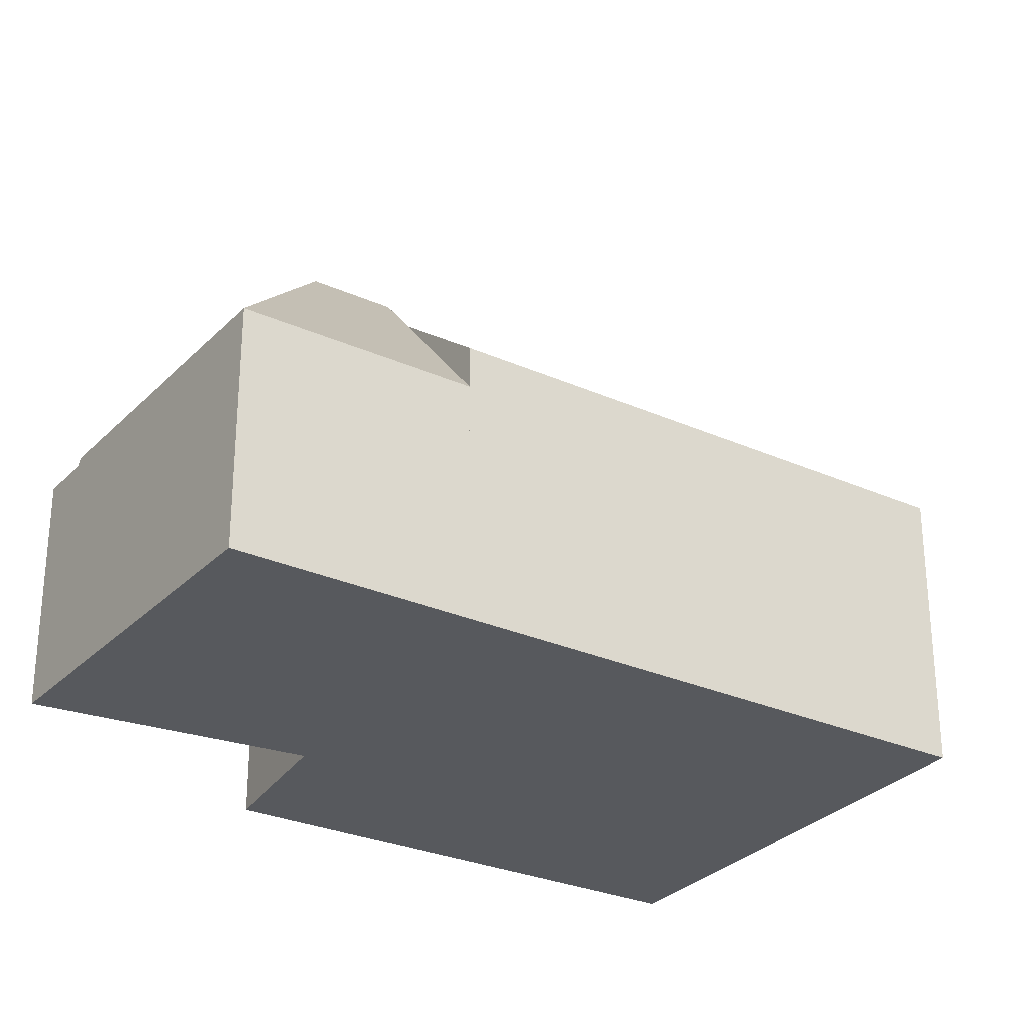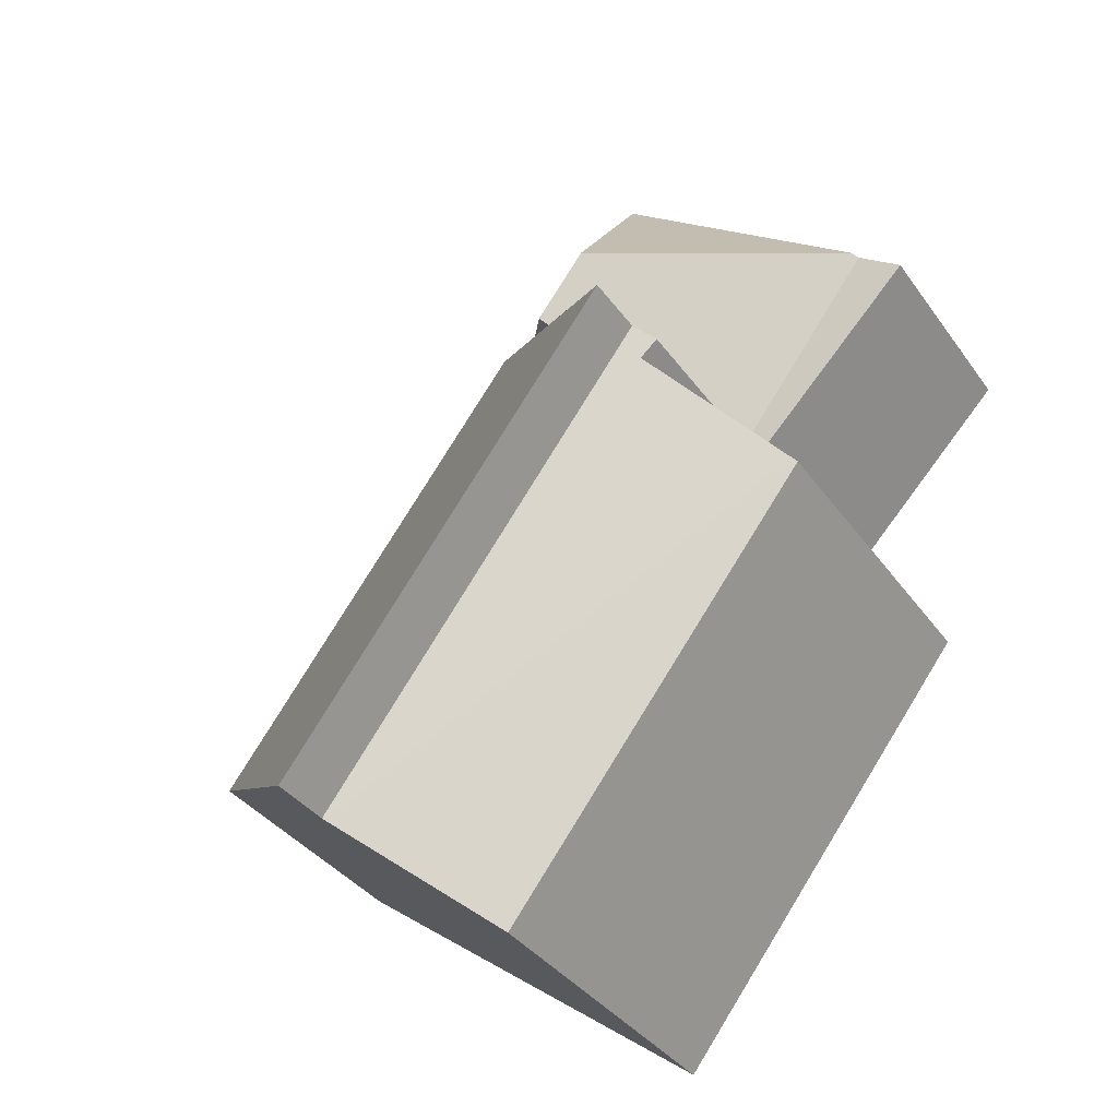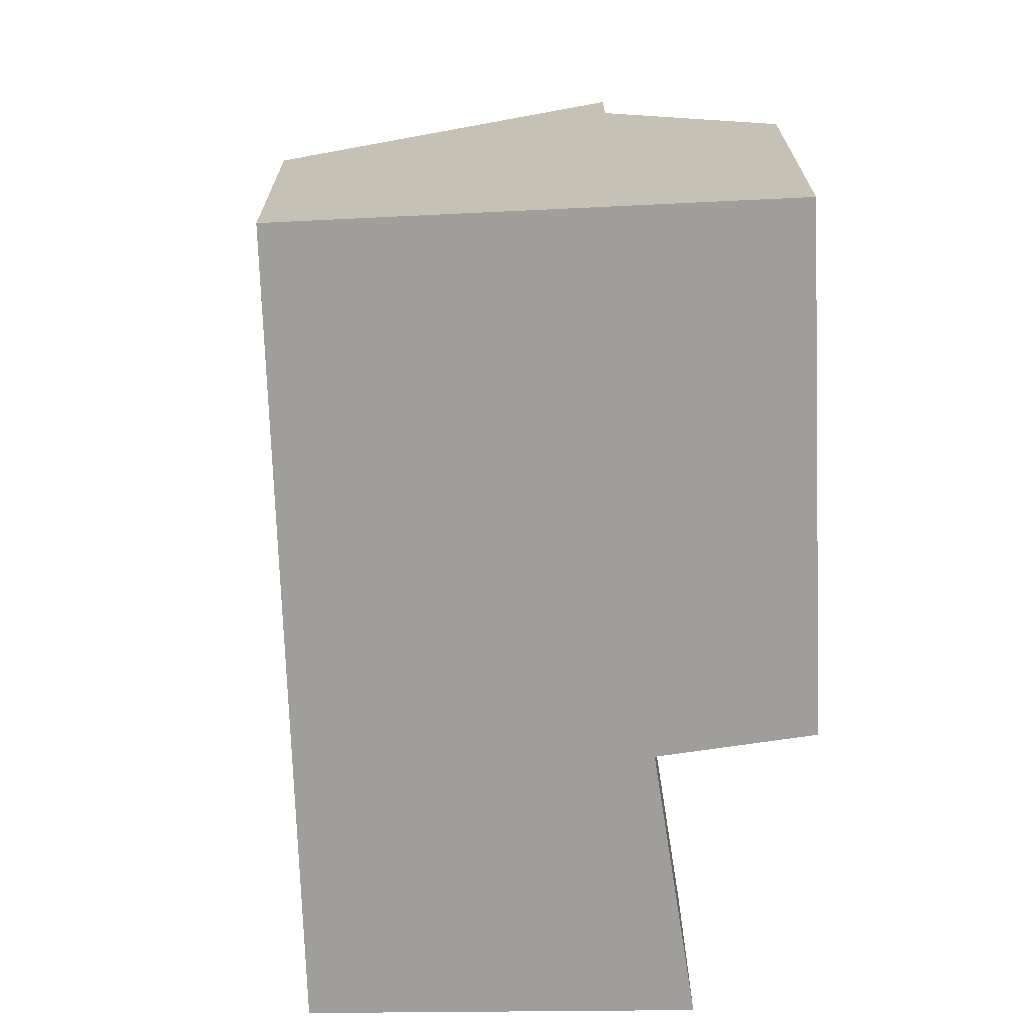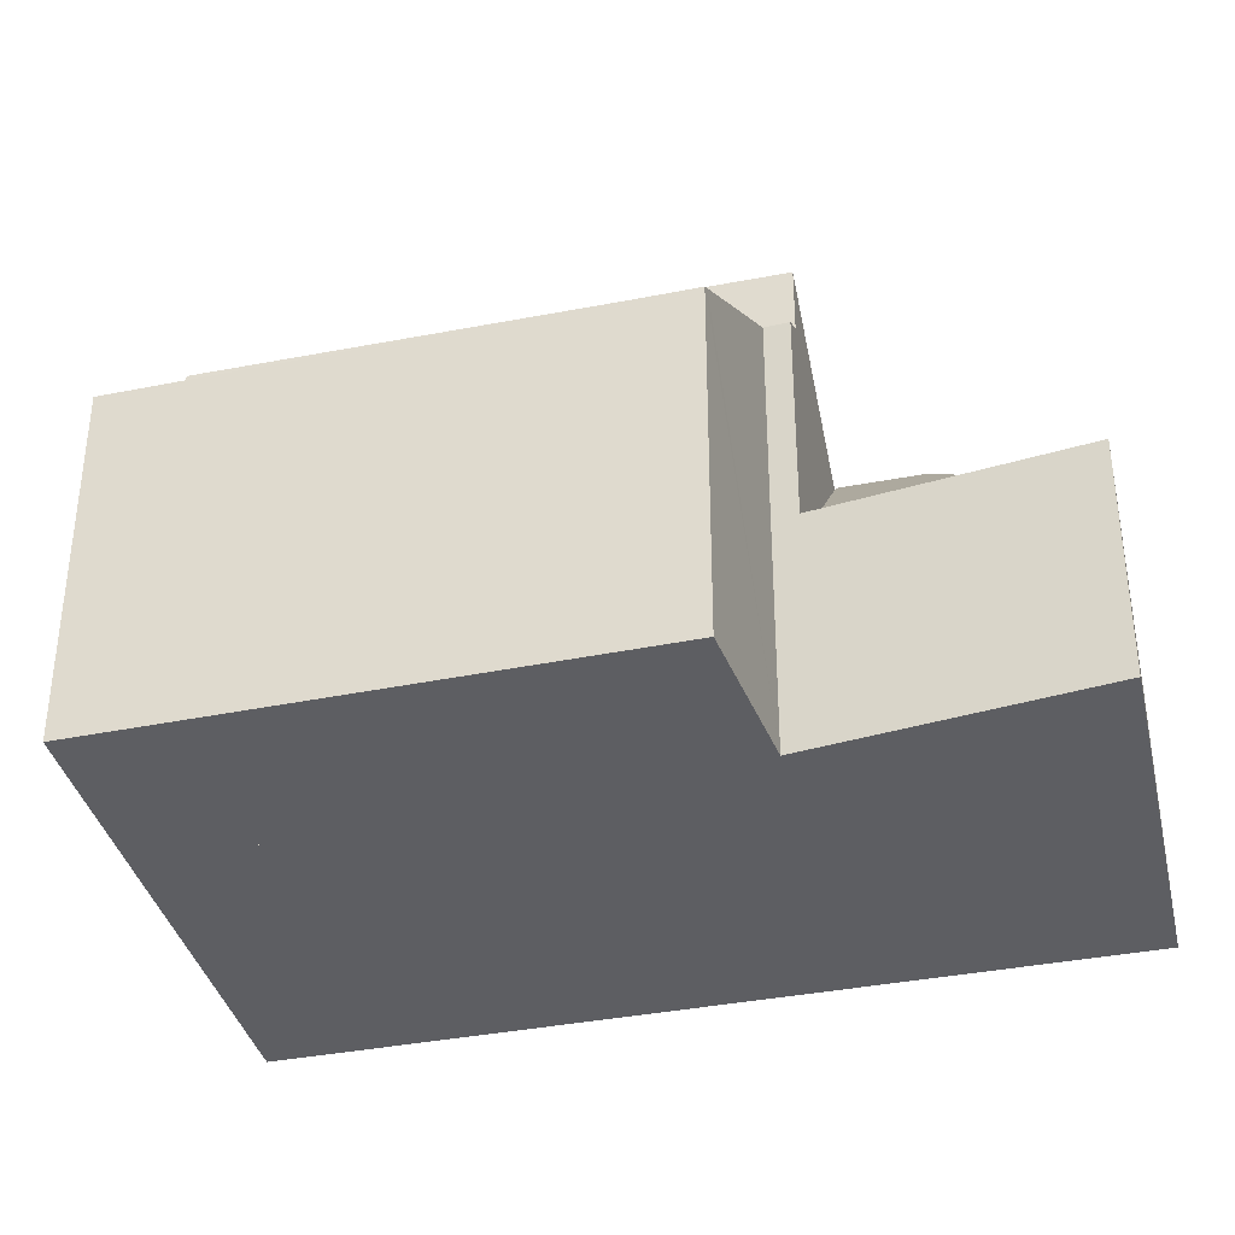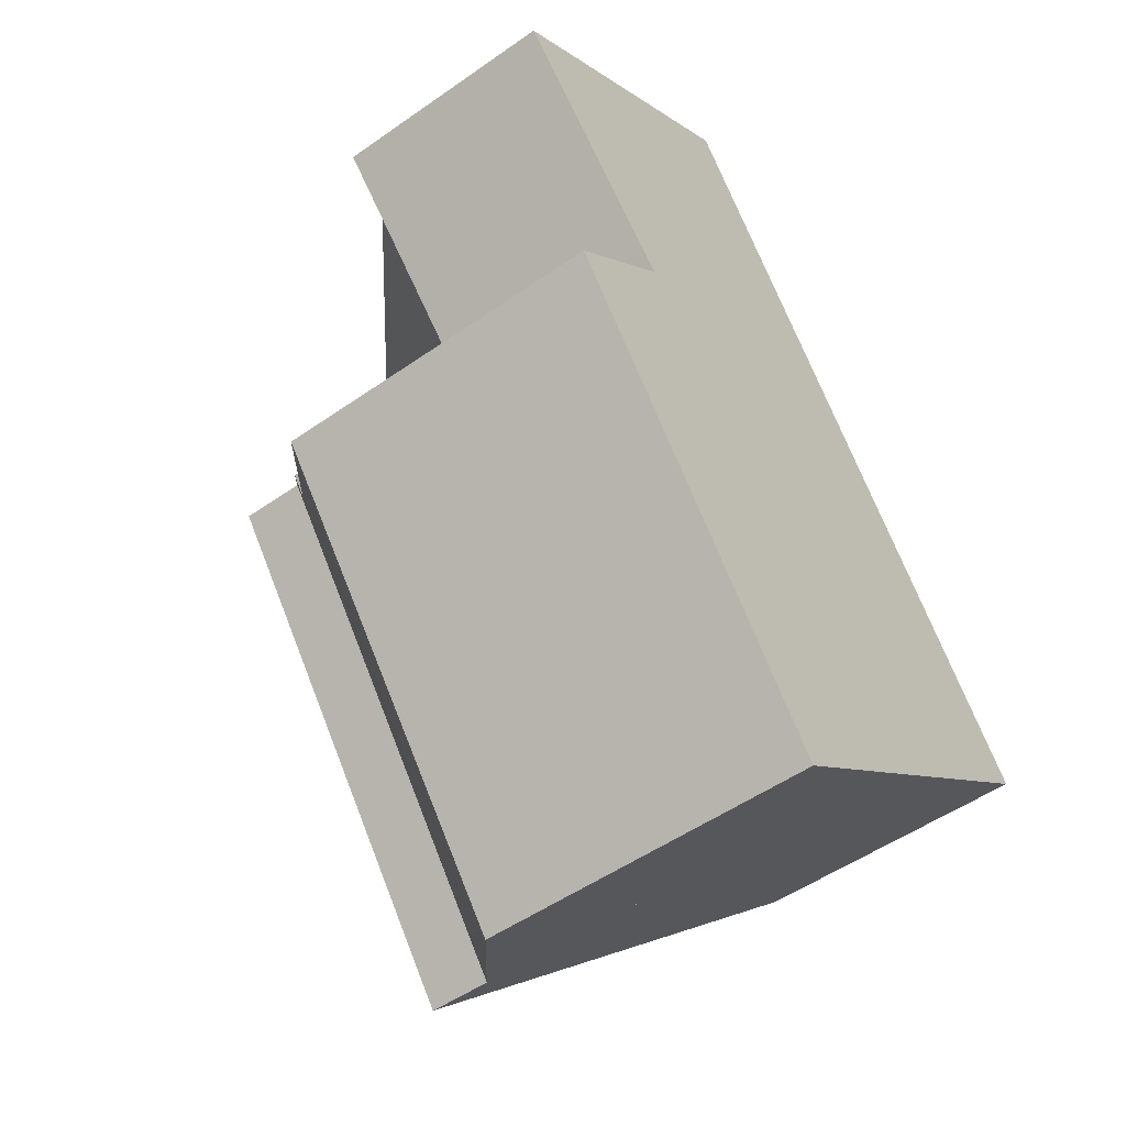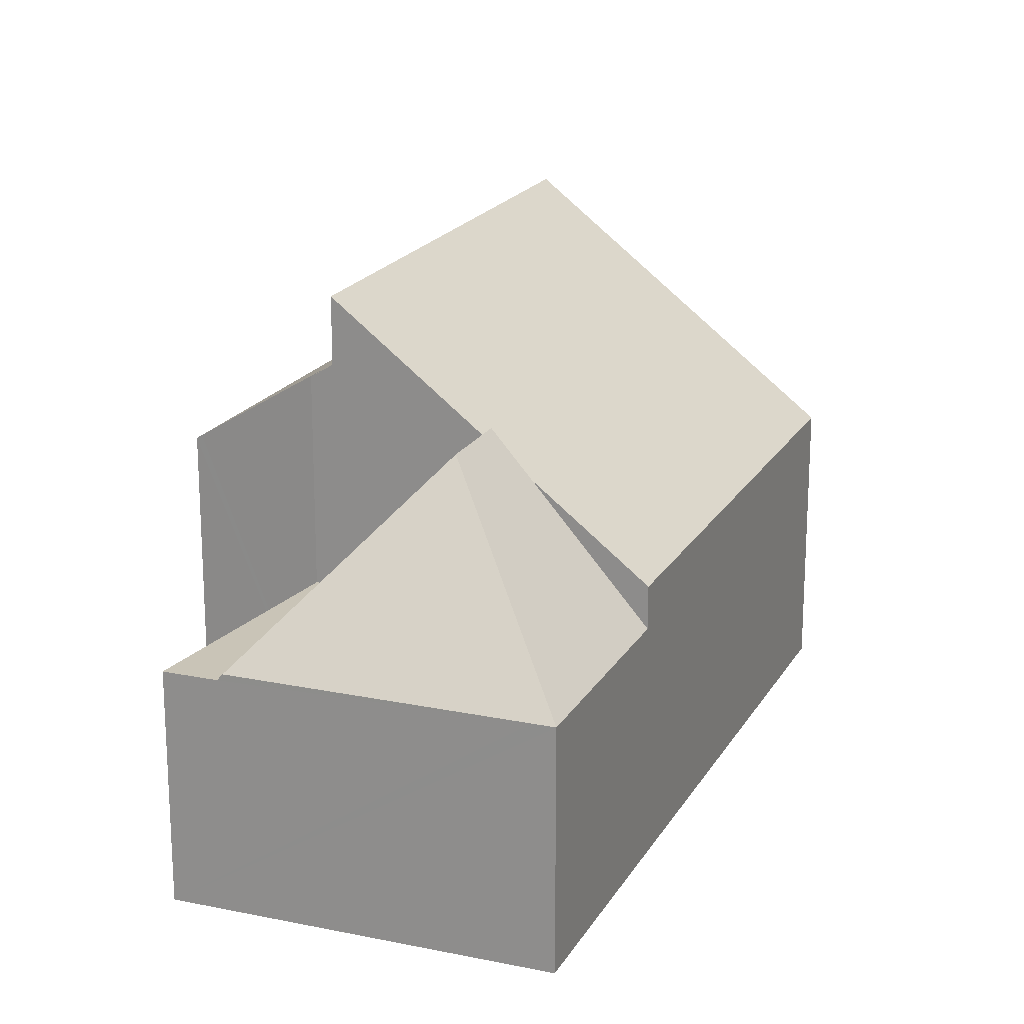
<metadata>
{"format":"obj","ext":"obj","renderer":"f3d","projection":"perspective","resolution":1024,"background":"white","views":[{"elev":-29.0,"azim":19.7,"up":"+Y"},{"elev":-36.1,"azim":-149.3,"up":"+Z"},{"elev":-70.8,"azim":145.1,"up":"+Y"},{"elev":-38.3,"azim":-113.0,"up":"+Y"},{"elev":-51.2,"azim":-52.6,"up":"+Z"},{"elev":19.9,"azim":-14.6,"up":"+Y"}]}
</metadata>
<code>
v  7.533 4.002 0.503
v  4.589 6.97 4.268e-16
v  5.167 4.002 3.674
v  5.973 6.2 -0.7
v  5.426 6.97 -1.121
v  4.851 4.002 3.45
v  0.829 4.002 0.59
v  5.321 6.822 -1.202
v  3.239 3.891 -2.807
v  0.748 3.891 0.532
v  2.928 3.891 -3.047
v  0 3.891 2.383e-16
v  0 0 0
v  5.167 -2.25e-16 3.674
v  0.748 -3.258e-17 0.532
v  0.829 -3.613e-17 0.59
v  4.851 -2.113e-16 3.45
v  7.533 -3.08e-17 0.503
v  5.973 4.286e-17 -0.7
v  2.928 1.866e-16 -3.047
v  5.321 7.36e-17 -1.202
v  5.426 6.864e-17 -1.121
v  3.239 1.719e-16 -2.807
v  3.239 8.806 -2.807
v  12.8 5.007 -7.205
v  8.814 8.806 -10.28
v  13.11 4.712 -6.966
v  7.533 4.712 0.503
v  5.426 6.721 -1.121
v  13.11 4.265e-16 -6.966
v  8.814 6.292e-16 -10.28
v  12.8 4.412e-16 -7.205
v  3.239 7.679 -2.807
v  3.213 7.469 -3.343
v  2.928 7.437 -3.047
v  8.814 7.679 -10.28
v  1.391 5.938 -5.064
v  8.788 7.659 -10.3
v  1.314 5.871 -5.136
v  6.571 5.871 -12.01
v  3.213 2.047e-16 -3.343
v  1.314 3.145e-16 -5.136
v  1.391 3.101e-16 -5.064
v  6.571 7.351e-16 -12.01
v  8.788 6.304e-16 -10.3
g defaultobject
f 1 2 3
f 2 1 4
f 2 4 5
f 2 6 3
f 6 2 7
f 8 2 5
f 2 8 9
f 2 9 7
f 7 9 10
f 11 10 9
f 10 11 12
f 13 10 12
f 10 13 6
f 6 13 3
f 3 13 14
f 14 13 15
f 14 15 16
f 14 16 17
f 6 7 10
f 14 1 3
f 1 14 18
f 4 8 5
f 8 4 9
f 9 4 1
f 9 1 18
f 9 18 11
f 11 18 19
f 11 19 20
f 20 19 21
f 21 19 22
f 20 21 23
f 20 12 11
f 12 20 13
f 17 18 14
f 18 17 16
f 18 16 19
f 19 16 22
f 22 16 15
f 22 15 13
f 22 13 21
f 21 13 23
f 23 13 20
f 24 25 26
f 25 24 27
f 27 24 4
f 27 4 28
f 4 24 8
f 4 8 29
f 23 8 24
f 8 23 29
f 29 23 4
f 4 23 28
f 28 23 19
f 28 19 18
f 19 23 21
f 19 21 22
f 18 27 28
f 27 18 30
f 25 31 26
f 31 25 27
f 31 27 30
f 31 30 32
f 31 24 26
f 24 31 23
f 19 30 18
f 30 19 22
f 30 22 21
f 30 21 23
f 30 23 31
f 30 31 32
f 33 34 35
f 34 33 36
f 34 36 37
f 37 36 38
f 39 38 40
f 38 39 37
f 37 41 34
f 41 37 39
f 41 39 42
f 41 42 43
f 35 23 33
f 23 35 20
f 41 35 34
f 35 41 20
f 44 39 40
f 39 44 42
f 23 36 33
f 36 23 31
f 31 38 36
f 38 31 40
f 40 31 44
f 44 31 45
f 23 41 31
f 41 23 20
f 31 41 43
f 31 43 42
f 31 42 45
f 45 42 44

</code>
